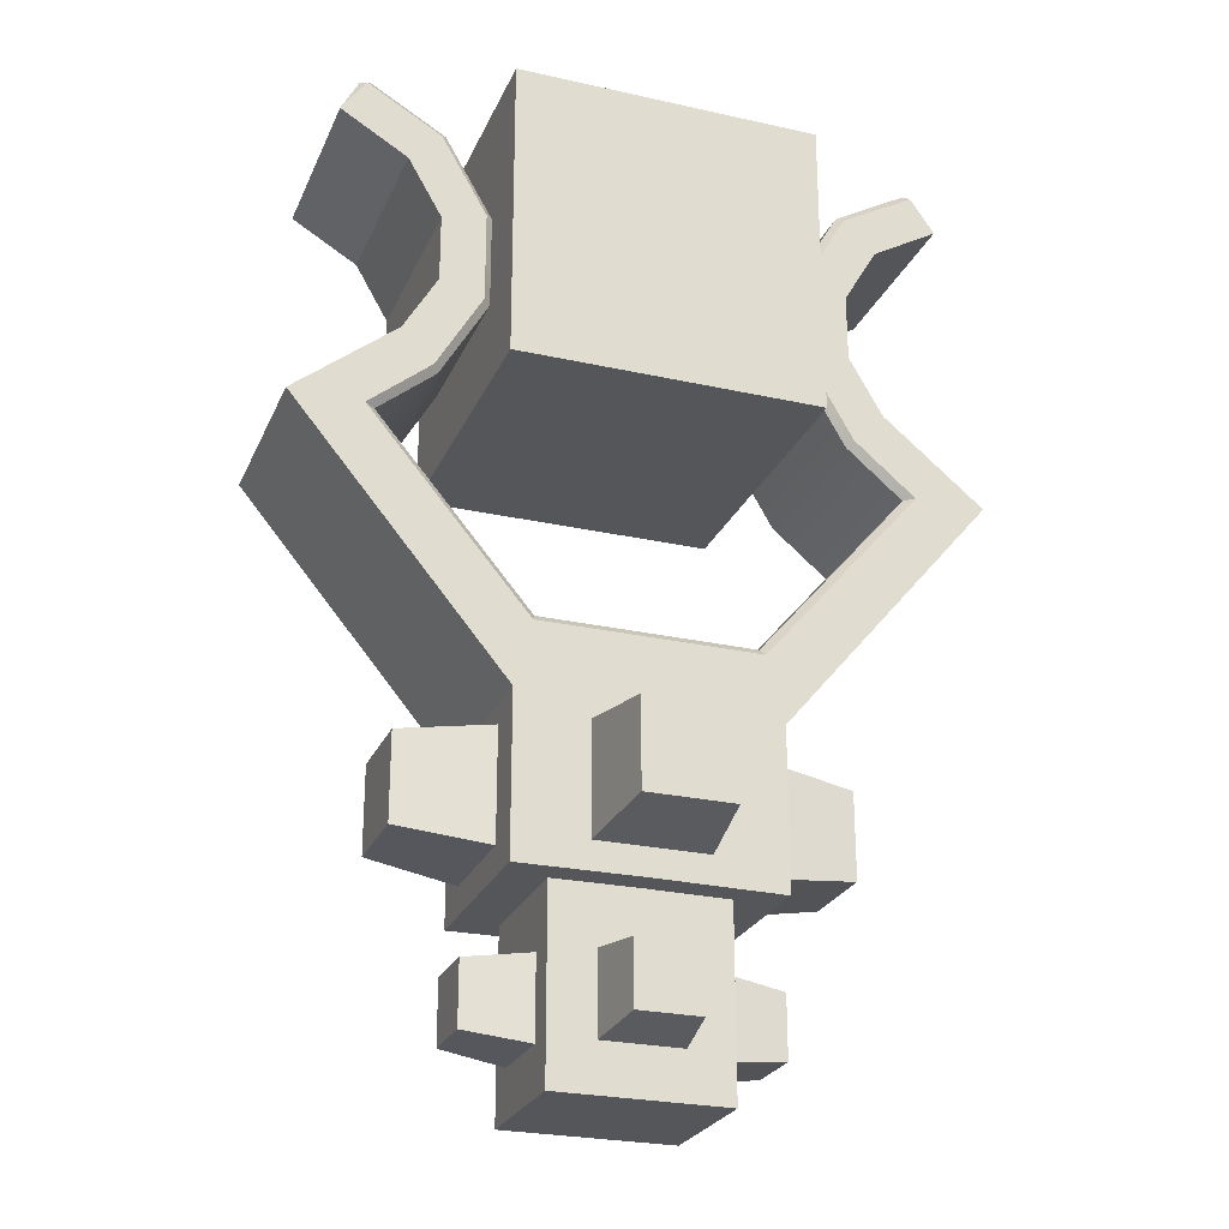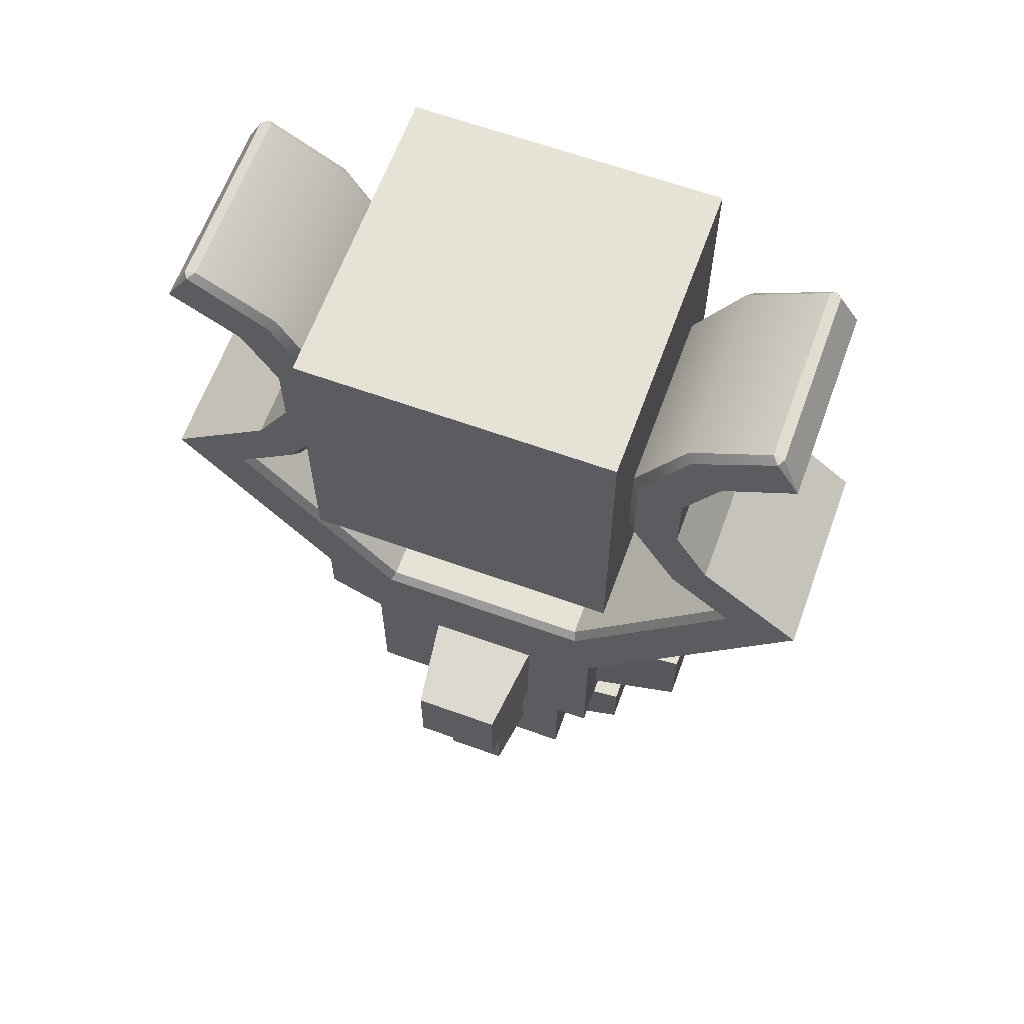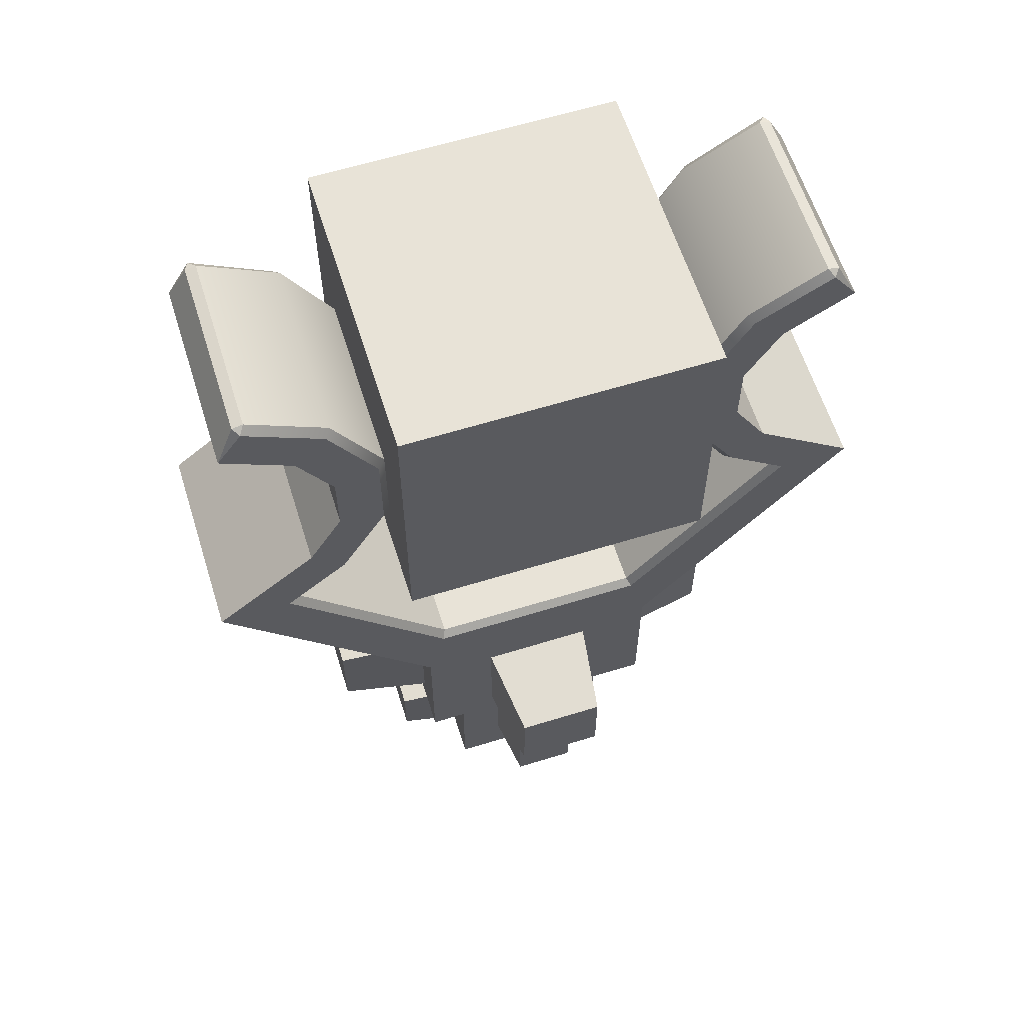
<metadata>
{"format":"obj","ext":"obj","renderer":"f3d","projection":"perspective","resolution":1024,"background":"white","views":[{"elev":-25.4,"azim":-19.8,"up":"+Z"},{"elev":63.6,"azim":-160.0,"up":"+Z"},{"elev":61.5,"azim":-17.5,"up":"+Z"}]}
</metadata>
<code>
g staff_android_001_blade
v -0.2619 0.08915 1.703
v -0.2658 0.08224 1.703
v -0.2833 0.08915 1.667
v -0.2658 -0.08231 1.703
v -0.256 -0.08236 1.705
v -0.2606 -0.08915 1.7
v -0.2658 -0.08231 1.703
v -0.2606 -0.08915 1.7
v -0.2833 -0.08915 1.667
v -0.2619 0.08915 1.703
v -0.256 0.08236 1.705
v -0.2658 0.08224 1.703
v 0.2619 0.08915 1.703
v 0.2833 0.08915 1.667
v 0.2658 0.08224 1.703
v 0.2658 -0.08231 1.703
v 0.2606 -0.08915 1.7
v 0.256 -0.08236 1.705
v 0.2658 -0.08231 1.703
v 0.2833 -0.08915 1.667
v 0.2606 -0.08915 1.7
v 0.2619 0.08915 1.703
v 0.2658 0.08224 1.703
v 0.256 0.08236 1.705
v -0.1417 -0.1417 1.708
v -0.1417 0.1417 1.708
v 0.1417 0.1417 1.708
v 0.1417 -0.1417 1.708
v -0.1417 0.1417 1.708
v -0.1417 0.1417 1.424
v 0.1417 0.1417 1.708
v 0.1417 0.1417 1.424
v -0.1417 0.1417 1.424
v -0.1417 -0.1417 1.424
v 0.1417 -0.1417 1.424
v 0.1417 0.1417 1.424
v -0.1417 -0.1417 1.424
v -0.1417 -0.1417 1.708
v 0.1417 -0.1417 1.708
v 0.1417 -0.1417 1.424
v 0.1417 -0.1417 1.708
v 0.1417 0.1417 1.708
v 0.1417 0.1417 1.424
v 0.1417 -0.1417 1.424
v -0.1417 -0.1417 1.424
v -0.1417 0.1417 1.424
v -0.1417 0.1417 1.708
v -0.1417 -0.1417 1.708
v -0.1898 -0.08915 1.514
v -0.221 -0.08915 1.46
v -0.221 0.08915 1.46
v -0.1898 0.08915 1.514
v -0.221 -0.08915 1.46
v -0.3148 -0.08915 1.383
v -0.3148 0.08915 1.383
v -0.221 0.08915 1.46
v -0.2833 -0.08915 1.667
v -0.221 -0.08915 1.631
v -0.221 0.08915 1.631
v -0.2833 0.08915 1.667
v -0.221 -0.08915 1.631
v -0.1898 -0.08915 1.576
v -0.1898 0.08915 1.576
v -0.221 0.08915 1.631
v -0.1898 -0.08915 1.576
v -0.1898 -0.08915 1.514
v -0.1898 0.08915 1.514
v -0.1898 0.08915 1.576
v -0.3148 0.08915 1.383
v -0.3148 -0.08915 1.383
v -0.1178 -0.08915 1.148
v -0.1178 0.08915 1.148
v -0.1178 0.08915 1.001
v -0.1178 -0.08915 1.001
v 1.863e-09 -0.08915 1.001
v 1.863e-09 0.08915 1.001
v 0.1178 0.08915 1.001
v 0.1178 -0.08915 1.001
v -0.1178 0.08915 1.148
v -0.1178 -0.08915 1.148
v -0.1178 -0.08915 1.001
v -0.1178 0.08915 1.001
v -0.1178 -0.08915 1.148
v 1.863e-09 -0.08915 1.001
v -0.1178 -0.08915 1.001
v 1.863e-09 -0.08915 1.149
v 0.1178 -0.08915 1.148
v 0.1178 -0.08915 1.001
v -0.1018 -0.08915 1.209
v -0.2488 -0.08915 1.382
v 1.863e-09 -0.08915 1.209
v -0.3148 -0.08915 1.383
v 0.1018 -0.08915 1.209
v -0.1917 -0.08915 1.43
v 0.2488 -0.08915 1.382
v -0.221 -0.08915 1.46
v 0.3148 -0.08915 1.383
v -0.1494 -0.08915 1.503
v 0.1917 -0.08915 1.43
v -0.1898 -0.08915 1.514
v 0.221 -0.08915 1.46
v -0.1494 -0.08915 1.587
v 0.1494 -0.08915 1.503
v -0.1898 -0.08915 1.576
v 0.1898 -0.08915 1.514
v 0.1494 -0.08915 1.587
v 0.1898 -0.08915 1.576
v -0.1914 -0.08915 1.66
v -0.221 -0.08915 1.631
v -0.2833 -0.08915 1.667
v -0.2606 -0.08915 1.7
v 0.1914 -0.08915 1.66
v 0.221 -0.08915 1.631
v 0.2833 -0.08915 1.667
v 0.2606 -0.08915 1.7
v -0.1917 -0.08915 1.43
v -0.2392 -0.08236 1.382
v -0.2488 -0.08915 1.382
v -0.1865 -0.08236 1.425
v -0.1494 -0.08915 1.503
v -0.1426 -0.08236 1.501
v -0.1494 -0.08915 1.587
v -0.1426 -0.08236 1.589
v -0.1914 -0.08915 1.66
v -0.1865 -0.08236 1.665
v -0.2606 -0.08915 1.7
v -0.256 -0.08236 1.705
v -0.2488 -0.08915 1.382
v -0.2392 -0.08236 1.382
v -0.09861 -0.08236 1.216
v -0.1018 -0.08915 1.209
v -0.1865 0.08236 1.425
v -0.2488 0.08915 1.382
v -0.2392 0.08236 1.382
v -0.1917 0.08915 1.43
v -0.1426 0.08236 1.501
v -0.1494 0.08915 1.503
v -0.1426 0.08236 1.589
v -0.1494 0.08915 1.587
v -0.1865 0.08236 1.665
v -0.1914 0.08915 1.66
v -0.256 0.08236 1.705
v -0.2619 0.08915 1.703
v -0.2392 0.08236 1.382
v -0.2488 0.08915 1.382
v -0.1018 0.08915 1.209
v -0.09861 0.08236 1.216
v -0.1018 -0.08915 1.209
v -0.09861 -0.08236 1.216
v 3.725e-09 -0.08236 1.216
v 1.863e-09 -0.08915 1.209
v 0.1018 -0.08915 1.209
v 0.09861 -0.08236 1.216
v -0.09861 0.08236 1.216
v -0.1018 0.08915 1.209
v 1.863e-09 0.08915 1.209
v 3.725e-09 0.08236 1.216
v 0.09861 0.08236 1.216
v 0.1018 0.08915 1.209
v -0.1426 -0.08236 1.501
v -0.1426 0.08236 1.501
v -0.1865 0.08236 1.425
v -0.1865 -0.08236 1.425
v -0.2392 0.08236 1.382
v -0.2392 -0.08236 1.382
v -0.1865 -0.08236 1.665
v -0.256 -0.08236 1.705
v -0.256 0.08236 1.705
v -0.1865 0.08236 1.665
v -0.1426 0.08236 1.589
v -0.1426 -0.08236 1.589
v -0.1426 -0.08236 1.589
v -0.1426 0.08236 1.589
v -0.1426 0.08236 1.501
v -0.1426 -0.08236 1.501
v -0.2392 0.08236 1.382
v -0.09861 0.08236 1.216
v -0.09861 -0.08236 1.216
v -0.2392 -0.08236 1.382
v -0.09861 0.08236 1.216
v 3.725e-09 -0.08236 1.216
v -0.09861 -0.08236 1.216
v 3.725e-09 0.08236 1.216
v 0.09861 0.08236 1.216
v 0.09861 -0.08236 1.216
v -0.1914 0.08915 1.66
v -0.2619 0.08915 1.703
v -0.2833 0.08915 1.667
v -0.221 0.08915 1.631
v -0.1494 0.08915 1.587
v -0.1898 0.08915 1.576
v -0.1494 0.08915 1.503
v -0.1898 0.08915 1.514
v -0.1917 0.08915 1.43
v -0.221 0.08915 1.46
v -0.2488 0.08915 1.382
v -0.3148 0.08915 1.383
v -0.1018 0.08915 1.209
v -0.1178 0.08915 1.148
v 1.863e-09 0.08915 1.209
v 1.863e-09 0.08915 1.149
v -0.1178 0.08915 1.001
v 1.863e-09 0.08915 1.001
v 0.1178 0.08915 1.001
v 0.1178 0.08915 1.148
v 0.1018 0.08915 1.209
v 0.3148 0.08915 1.383
v 0.2488 0.08915 1.382
v 0.221 0.08915 1.46
v 0.1917 0.08915 1.43
v 0.1898 0.08915 1.514
v 0.1494 0.08915 1.503
v 0.1898 0.08915 1.576
v 0.1494 0.08915 1.587
v 0.221 0.08915 1.631
v 0.1914 0.08915 1.66
v 0.2833 0.08915 1.667
v 0.2619 0.08915 1.703
v -0.2658 0.08224 1.703
v -0.256 0.08236 1.705
v -0.256 -0.08236 1.705
v -0.2658 -0.08231 1.703
v -0.2833 0.08915 1.667
v -0.2658 0.08224 1.703
v -0.2658 -0.08231 1.703
v -0.2833 -0.08915 1.667
v 0.1898 -0.08915 1.514
v 0.1898 0.08915 1.514
v 0.221 0.08915 1.46
v 0.221 -0.08915 1.46
v 0.221 -0.08915 1.46
v 0.221 0.08915 1.46
v 0.3148 0.08915 1.383
v 0.3148 -0.08915 1.383
v 0.2833 -0.08915 1.667
v 0.2833 0.08915 1.667
v 0.221 0.08915 1.631
v 0.221 -0.08915 1.631
v 0.221 -0.08915 1.631
v 0.221 0.08915 1.631
v 0.1898 0.08915 1.576
v 0.1898 -0.08915 1.576
v 0.1898 -0.08915 1.576
v 0.1898 0.08915 1.576
v 0.1898 0.08915 1.514
v 0.1898 -0.08915 1.514
v 0.3148 0.08915 1.383
v 0.1178 0.08915 1.148
v 0.1178 -0.08915 1.148
v 0.3148 -0.08915 1.383
v 0.1178 0.08915 1.148
v 0.1178 0.08915 1.001
v 0.1178 -0.08915 1.001
v 0.1178 -0.08915 1.148
v 0.1917 -0.08915 1.43
v 0.2488 -0.08915 1.382
v 0.2392 -0.08236 1.382
v 0.1865 -0.08236 1.425
v 0.1494 -0.08915 1.503
v 0.1426 -0.08236 1.501
v 0.1494 -0.08915 1.587
v 0.1426 -0.08236 1.589
v 0.1914 -0.08915 1.66
v 0.1865 -0.08236 1.665
v 0.2606 -0.08915 1.7
v 0.256 -0.08236 1.705
v 0.2488 -0.08915 1.382
v 0.1018 -0.08915 1.209
v 0.09861 -0.08236 1.216
v 0.2392 -0.08236 1.382
v 0.1865 0.08236 1.425
v 0.2392 0.08236 1.382
v 0.2488 0.08915 1.382
v 0.1917 0.08915 1.43
v 0.1426 0.08236 1.501
v 0.1494 0.08915 1.503
v 0.1426 0.08236 1.589
v 0.1494 0.08915 1.587
v 0.1865 0.08236 1.665
v 0.1914 0.08915 1.66
v 0.256 0.08236 1.705
v 0.2619 0.08915 1.703
v 0.2392 0.08236 1.382
v 0.09861 0.08236 1.216
v 0.1018 0.08915 1.209
v 0.2488 0.08915 1.382
v 0.1426 -0.08236 1.501
v 0.1865 0.08236 1.425
v 0.1426 0.08236 1.501
v 0.1865 -0.08236 1.425
v 0.2392 0.08236 1.382
v 0.2392 -0.08236 1.382
v 0.1865 -0.08236 1.665
v 0.256 0.08236 1.705
v 0.256 -0.08236 1.705
v 0.1865 0.08236 1.665
v 0.1426 0.08236 1.589
v 0.1426 -0.08236 1.589
v 0.1426 -0.08236 1.589
v 0.1426 -0.08236 1.501
v 0.1426 0.08236 1.501
v 0.1426 0.08236 1.589
v 0.2392 0.08236 1.382
v 0.2392 -0.08236 1.382
v 0.09861 -0.08236 1.216
v 0.09861 0.08236 1.216
v 0.2658 0.08224 1.703
v 0.2658 -0.08231 1.703
v 0.256 -0.08236 1.705
v 0.256 0.08236 1.705
v 0.2833 0.08915 1.667
v 0.2833 -0.08915 1.667
v 0.2658 -0.08231 1.703
v 0.2658 0.08224 1.703
v -0.0784 0.06348 1.004
v -0.0784 0.06348 0.8312
v 0.0784 0.06348 0.8312
v 0.0784 0.06348 1.004
v -0.0784 0.06348 0.8312
v -0.0784 -0.06348 0.8312
v 0.0784 -0.06348 0.8312
v 0.0784 0.06348 0.8312
v -0.0784 -0.06348 0.8312
v -0.0784 -0.06348 1.004
v 0.0784 -0.06348 1.004
v 0.0784 -0.06348 0.8312
v 0.0784 -0.06348 1.004
v 0.0784 0.06348 1.004
v 0.0784 0.06348 0.8312
v 0.0784 -0.06348 0.8312
v -0.0784 -0.06348 0.8312
v -0.0784 0.06348 0.8312
v -0.0784 0.06348 1.004
v -0.0784 -0.06348 1.004
v -0.0516 0.0881 1.13
v -0.04041 0.1728 1.119
v 0.04041 0.1728 1.119
v 0.0516 0.0881 1.13
v -0.04041 0.1728 1.119
v -0.04041 0.1728 1.038
v 0.04041 0.1728 1.038
v 0.04041 0.1728 1.119
v -0.04041 0.1728 1.038
v -0.0516 0.0881 1.027
v 0.0516 0.0881 1.027
v 0.04041 0.1728 1.038
v 0.0516 0.0881 1.13
v 0.04041 0.1728 1.119
v 0.04041 0.1728 1.038
v 0.0516 0.0881 1.027
v -0.0516 0.0881 1.027
v -0.04041 0.1728 1.038
v -0.04041 0.1728 1.119
v -0.0516 0.0881 1.13
v 0.1148 0.0516 1.13
v 0.1995 0.04041 1.119
v 0.1995 -0.04041 1.119
v 0.1148 -0.0516 1.13
v 0.1995 0.04041 1.119
v 0.1995 0.04041 1.038
v 0.1995 -0.04041 1.038
v 0.1995 -0.04041 1.119
v 0.1995 0.04041 1.038
v 0.1148 0.0516 1.027
v 0.1148 -0.0516 1.027
v 0.1995 -0.04041 1.038
v 0.1148 -0.0516 1.13
v 0.1995 -0.04041 1.119
v 0.1995 -0.04041 1.038
v 0.1148 -0.0516 1.027
v 0.1148 0.0516 1.027
v 0.1995 0.04041 1.038
v 0.1995 0.04041 1.119
v 0.1148 0.0516 1.13
v 0.0516 -0.0881 1.13
v 0.04041 -0.1728 1.119
v -0.04041 -0.1728 1.119
v -0.0516 -0.0881 1.13
v 0.04041 -0.1728 1.119
v 0.04041 -0.1728 1.038
v -0.04041 -0.1728 1.038
v -0.04041 -0.1728 1.119
v 0.04041 -0.1728 1.038
v 0.0516 -0.0881 1.027
v -0.0516 -0.0881 1.027
v -0.04041 -0.1728 1.038
v -0.0516 -0.0881 1.13
v -0.04041 -0.1728 1.119
v -0.04041 -0.1728 1.038
v -0.0516 -0.0881 1.027
v 0.0516 -0.0881 1.027
v 0.04041 -0.1728 1.038
v 0.04041 -0.1728 1.119
v 0.0516 -0.0881 1.13
v -0.1179 -0.0516 1.13
v -0.2026 -0.04041 1.119
v -0.2026 0.04041 1.119
v -0.1179 0.0516 1.13
v -0.2026 -0.04041 1.119
v -0.2026 -0.04041 1.038
v -0.2026 0.04041 1.038
v -0.2026 0.04041 1.119
v -0.2026 -0.04041 1.038
v -0.1179 -0.0516 1.027
v -0.1179 0.0516 1.027
v -0.2026 0.04041 1.038
v -0.1179 0.0516 1.13
v -0.2026 0.04041 1.119
v -0.2026 0.04041 1.038
v -0.1179 0.0516 1.027
v -0.1179 -0.0516 1.027
v -0.2026 -0.04041 1.038
v -0.2026 -0.04041 1.119
v -0.1179 -0.0516 1.13
v -0.07799 -0.03687 0.9482
v -0.1385 -0.02888 0.9402
v -0.1385 0.02888 0.9402
v -0.07799 0.03687 0.9482
v -0.1385 -0.02888 0.9402
v -0.1385 -0.02888 0.8824
v -0.1385 0.02888 0.8824
v -0.1385 0.02888 0.9402
v -0.1385 -0.02888 0.8824
v -0.07799 -0.03687 0.8745
v -0.07799 0.03687 0.8745
v -0.1385 0.02888 0.8824
v -0.07799 0.03687 0.9482
v -0.1385 0.02888 0.9402
v -0.1385 0.02888 0.8824
v -0.07799 0.03687 0.8745
v -0.07799 -0.03687 0.8745
v -0.1385 -0.02888 0.8824
v -0.1385 -0.02888 0.9402
v -0.07799 -0.03687 0.9482
v 0.07691 0.03687 0.9482
v 0.1374 0.02888 0.9402
v 0.1374 -0.02888 0.9402
v 0.07691 -0.03687 0.9482
v 0.1374 0.02888 0.9402
v 0.1374 0.02888 0.8824
v 0.1374 -0.02888 0.8824
v 0.1374 -0.02888 0.9402
v 0.1374 0.02888 0.8824
v 0.07691 0.03687 0.8745
v 0.07691 -0.03687 0.8745
v 0.1374 -0.02888 0.8824
v 0.07691 -0.03687 0.9482
v 0.1374 -0.02888 0.9402
v 0.1374 -0.02888 0.8824
v 0.07691 -0.03687 0.8745
v 0.07691 0.03687 0.8745
v 0.1374 0.02888 0.8824
v 0.1374 0.02888 0.9402
v 0.07691 0.03687 0.9482
v -0.03687 0.06296 0.9482
v -0.02888 0.1235 0.9402
v 0.02888 0.1235 0.9402
v 0.03687 0.06296 0.9482
v -0.02888 0.1235 0.9402
v -0.02888 0.1235 0.8824
v 0.02888 0.1235 0.8824
v 0.02888 0.1235 0.9402
v -0.02888 0.1235 0.8824
v -0.03687 0.06296 0.8745
v 0.03687 0.06296 0.8745
v 0.02888 0.1235 0.8824
v 0.03687 0.06296 0.9482
v 0.02888 0.1235 0.9402
v 0.02888 0.1235 0.8824
v 0.03687 0.06296 0.8745
v -0.03687 0.06296 0.8745
v -0.02888 0.1235 0.8824
v -0.02888 0.1235 0.9402
v -0.03687 0.06296 0.9482
v 0.03687 -0.06296 0.9482
v 0.02888 -0.1235 0.9402
v -0.02888 -0.1235 0.9402
v -0.03687 -0.06296 0.9482
v 0.02888 -0.1235 0.9402
v 0.02888 -0.1235 0.8824
v -0.02888 -0.1235 0.8824
v -0.02888 -0.1235 0.9402
v 0.02888 -0.1235 0.8824
v 0.03687 -0.06296 0.8745
v -0.03687 -0.06296 0.8745
v -0.02888 -0.1235 0.8824
v -0.03687 -0.06296 0.9482
v -0.02888 -0.1235 0.9402
v -0.02888 -0.1235 0.8824
v -0.03687 -0.06296 0.8745
v 0.03687 -0.06296 0.8745
v 0.02888 -0.1235 0.8824
v 0.02888 -0.1235 0.9402
v 0.03687 -0.06296 0.9482
g staff_android_001_blade_0
f 3 2 1
f 6 5 4
f 9 8 7
f 12 11 10
f 15 14 13
f 18 17 16
f 21 20 19
f 24 23 22
f 27 26 25
f 28 27 25
f 31 30 29
f 31 32 30
f 35 34 33
f 36 35 33
f 39 38 37
f 40 39 37
f 43 42 41
f 44 43 41
f 47 46 45
f 48 47 45
f 51 50 49
f 52 51 49
f 55 54 53
f 56 55 53
f 59 58 57
f 60 59 57
f 63 62 61
f 64 63 61
f 67 66 65
f 68 67 65
f 71 70 69
f 72 71 69
f 75 74 73
f 76 75 73
f 75 76 77
f 78 75 77
f 81 80 79
f 82 81 79
f 85 84 83
f 84 86 83
f 86 84 87
f 84 88 87
f 83 86 89
f 83 89 90
f 86 91 89
f 92 83 90
f 91 86 93
f 86 87 93
f 92 90 94
f 93 87 95
f 96 92 94
f 87 97 95
f 96 94 98
f 95 97 99
f 100 96 98
f 97 101 99
f 100 98 102
f 99 101 103
f 104 100 102
f 101 105 103
f 103 105 106
f 105 107 106
f 104 102 108
f 109 104 108
f 109 108 110
f 108 111 110
f 106 107 112
f 107 113 112
f 112 113 114
f 115 112 114
f 118 117 116
f 117 119 116
f 116 119 120
f 119 121 120
f 122 120 121
f 123 122 121
f 122 123 124
f 123 125 124
f 124 125 126
f 125 127 126
f 130 129 128
f 131 130 128
f 134 133 132
f 133 135 132
f 132 135 136
f 135 137 136
f 138 136 137
f 139 138 137
f 138 139 140
f 139 141 140
f 140 141 142
f 141 143 142
f 146 145 144
f 147 146 144
f 150 149 148
f 151 150 148
f 150 151 152
f 153 150 152
f 156 155 154
f 157 156 154
f 156 157 158
f 159 156 158
f 162 161 160
f 163 162 160
f 164 162 163
f 165 164 163
f 168 167 166
f 169 168 166
f 170 169 166
f 171 170 166
f 174 173 172
f 175 174 172
f 178 177 176
f 179 178 176
f 182 181 180
f 181 183 180
f 183 181 184
f 181 185 184
f 188 187 186
f 189 188 186
f 189 186 190
f 191 189 190
f 191 190 192
f 193 191 192
f 193 192 194
f 195 193 194
f 195 194 196
f 197 195 196
f 197 196 198
f 199 197 198
f 199 198 200
f 201 199 200
f 202 199 201
f 203 202 201
f 204 203 201
f 205 204 201
f 205 201 200
f 206 205 200
f 207 205 206
f 208 207 206
f 209 207 208
f 210 209 208
f 211 209 210
f 212 211 210
f 213 211 212
f 214 213 212
f 215 213 214
f 216 215 214
f 217 215 216
f 218 217 216
f 221 220 219
f 222 221 219
f 225 224 223
f 226 225 223
f 229 228 227
f 230 229 227
f 233 232 231
f 234 233 231
f 237 236 235
f 238 237 235
f 241 240 239
f 242 241 239
f 245 244 243
f 246 245 243
f 249 248 247
f 250 249 247
f 253 252 251
f 254 253 251
f 257 256 255
f 258 257 255
f 258 255 259
f 260 258 259
f 259 261 260
f 261 262 260
f 262 261 263
f 264 262 263
f 264 263 265
f 266 264 265
f 269 268 267
f 270 269 267
f 273 272 271
f 274 273 271
f 274 271 275
f 276 274 275
f 275 277 276
f 277 278 276
f 278 277 279
f 280 278 279
f 280 279 281
f 282 280 281
f 285 284 283
f 286 285 283
f 289 288 287
f 288 290 287
f 288 291 290
f 291 292 290
f 295 294 293
f 294 296 293
f 296 297 293
f 297 298 293
f 301 300 299
f 302 301 299
f 305 304 303
f 306 305 303
f 309 308 307
f 310 309 307
f 313 312 311
f 314 313 311
f 317 316 315
f 318 317 315
f 321 320 319
f 322 321 319
f 325 324 323
f 326 325 323
f 329 328 327
f 330 329 327
f 333 332 331
f 334 333 331
f 337 336 335
f 338 337 335
f 341 340 339
f 342 341 339
f 345 344 343
f 346 345 343
f 349 348 347
f 350 349 347
f 353 352 351
f 354 353 351
f 357 356 355
f 358 357 355
f 361 360 359
f 362 361 359
f 365 364 363
f 366 365 363
f 369 368 367
f 370 369 367
f 373 372 371
f 374 373 371
f 377 376 375
f 378 377 375
f 381 380 379
f 382 381 379
f 385 384 383
f 386 385 383
f 389 388 387
f 390 389 387
f 393 392 391
f 394 393 391
f 397 396 395
f 398 397 395
f 401 400 399
f 402 401 399
f 405 404 403
f 406 405 403
f 409 408 407
f 410 409 407
f 413 412 411
f 414 413 411
f 417 416 415
f 418 417 415
f 421 420 419
f 422 421 419
f 425 424 423
f 426 425 423
f 429 428 427
f 430 429 427
f 433 432 431
f 434 433 431
f 437 436 435
f 438 437 435
f 441 440 439
f 442 441 439
f 445 444 443
f 446 445 443
f 449 448 447
f 450 449 447
f 453 452 451
f 454 453 451
f 457 456 455
f 458 457 455
f 461 460 459
f 462 461 459
f 465 464 463
f 466 465 463
f 469 468 467
f 470 469 467
f 473 472 471
f 474 473 471
f 477 476 475
f 478 477 475
f 481 480 479
f 482 481 479
f 485 484 483
f 486 485 483
f 489 488 487
f 490 489 487
f 493 492 491
f 494 493 491

</code>
